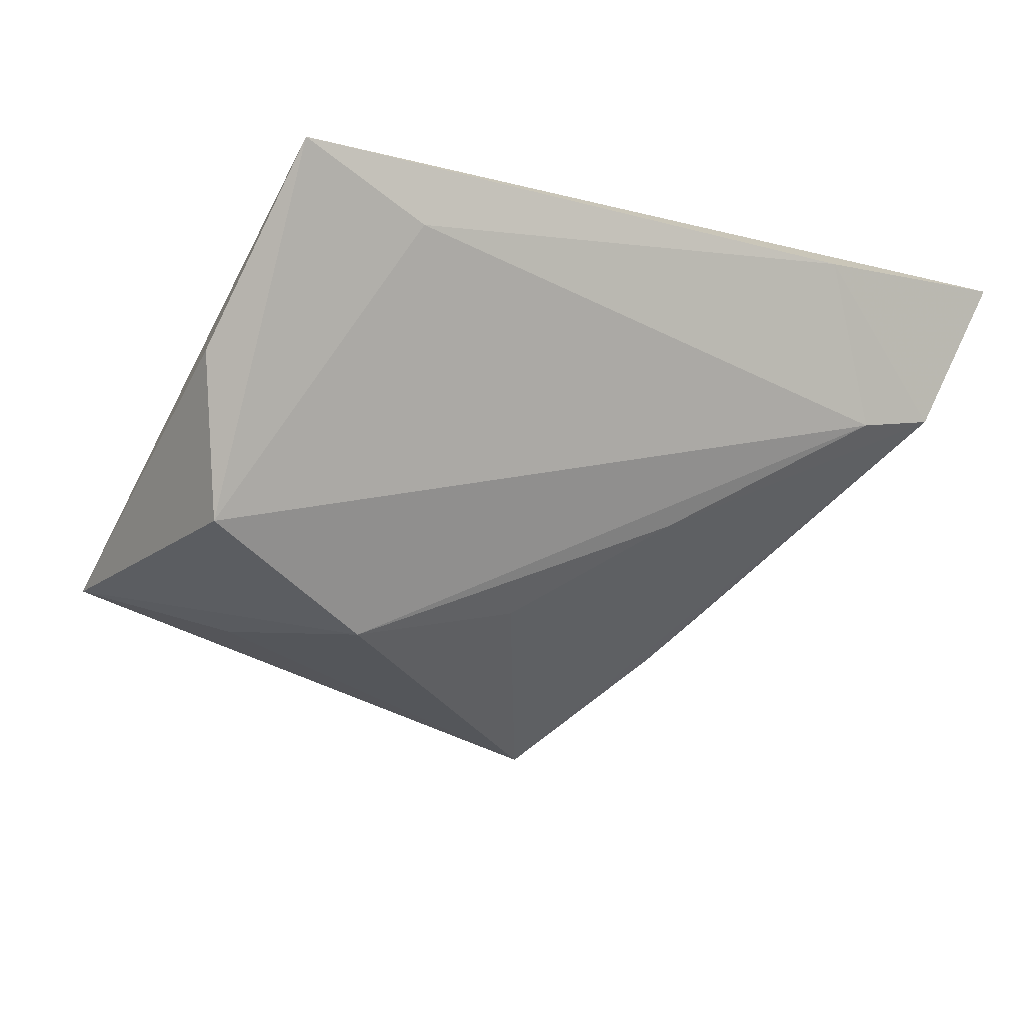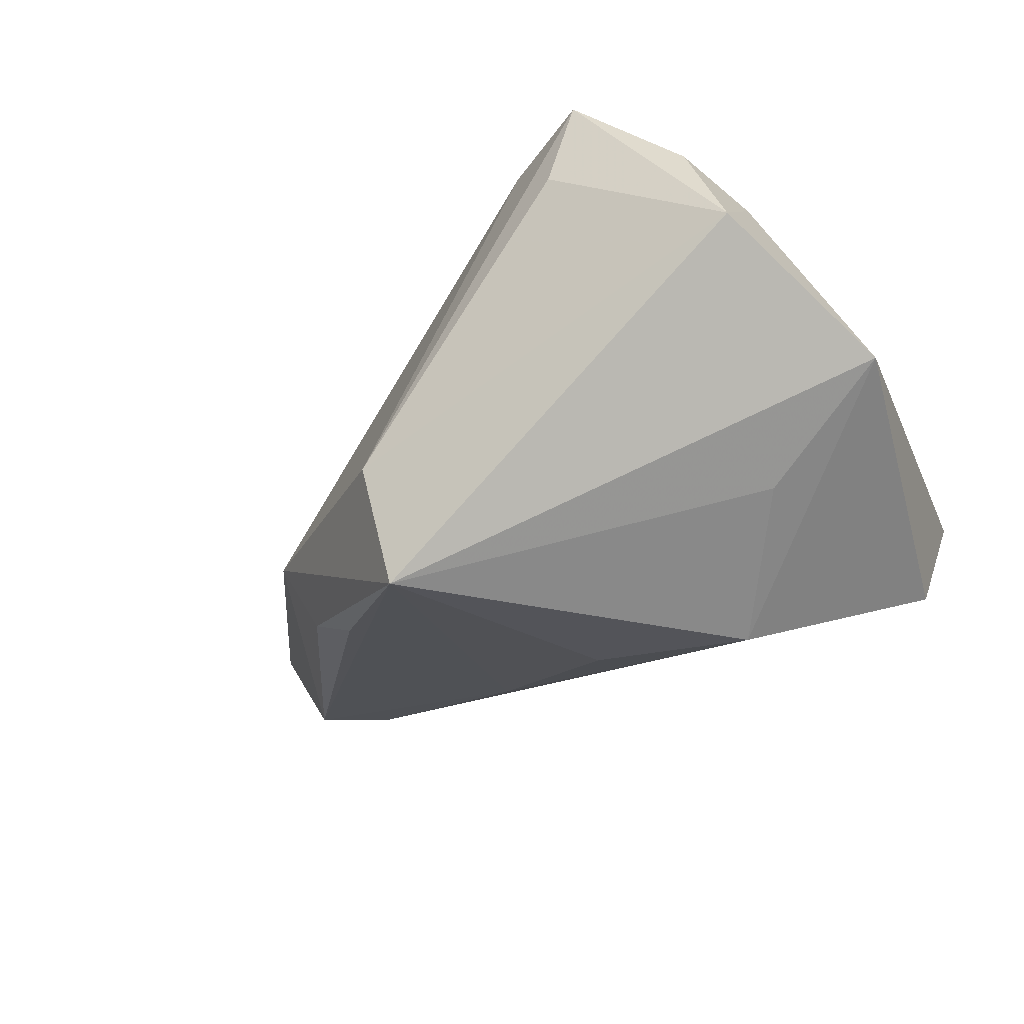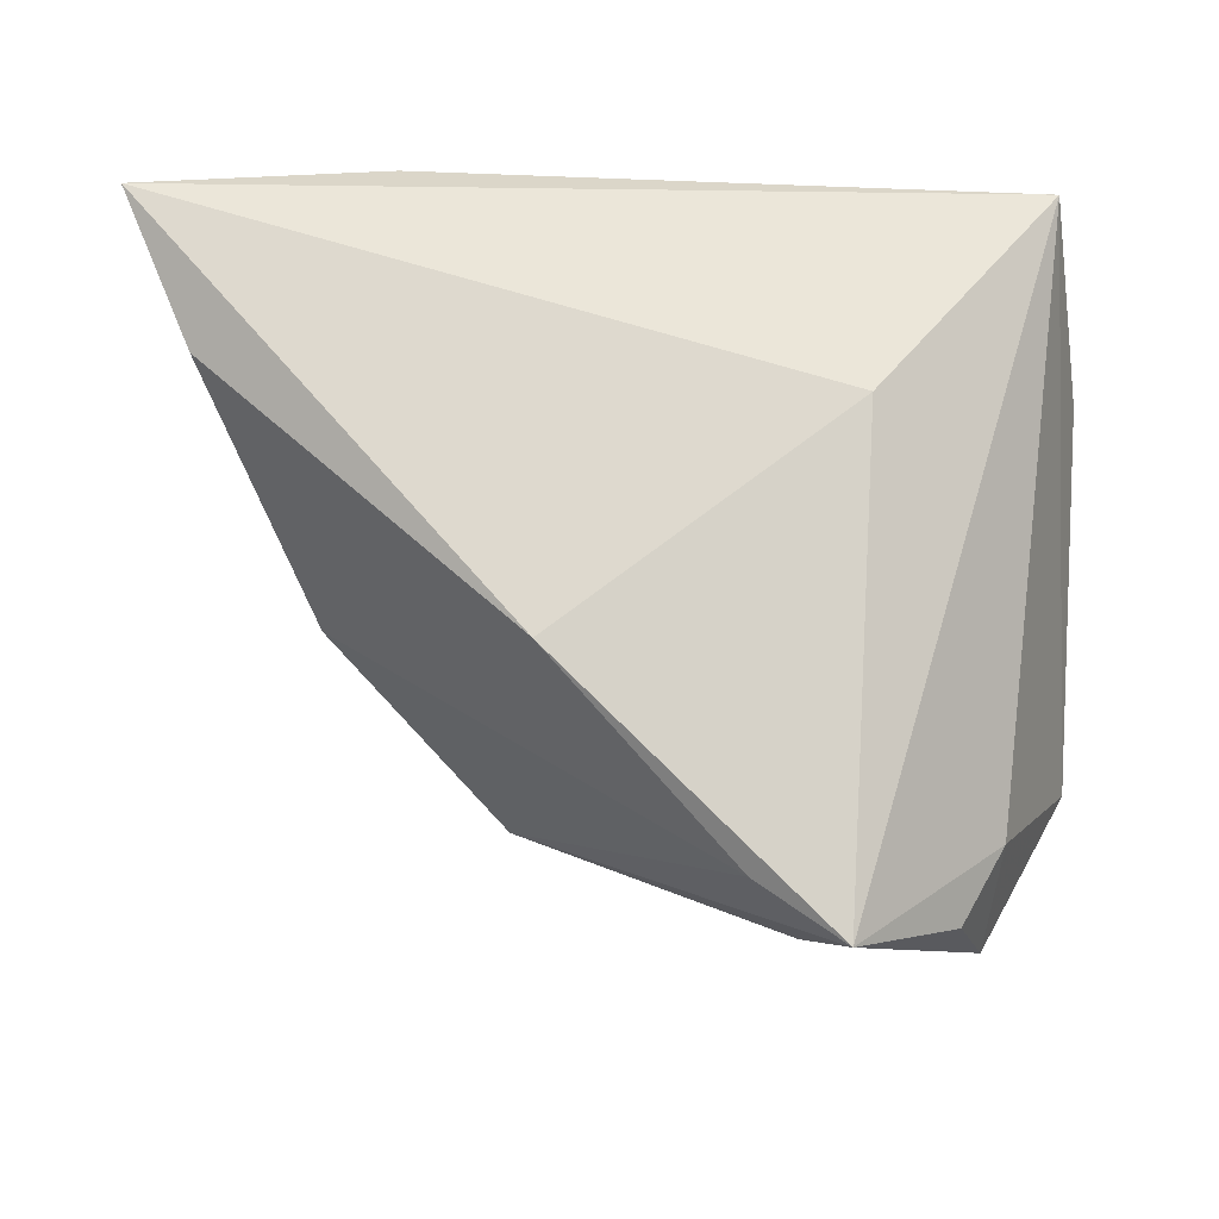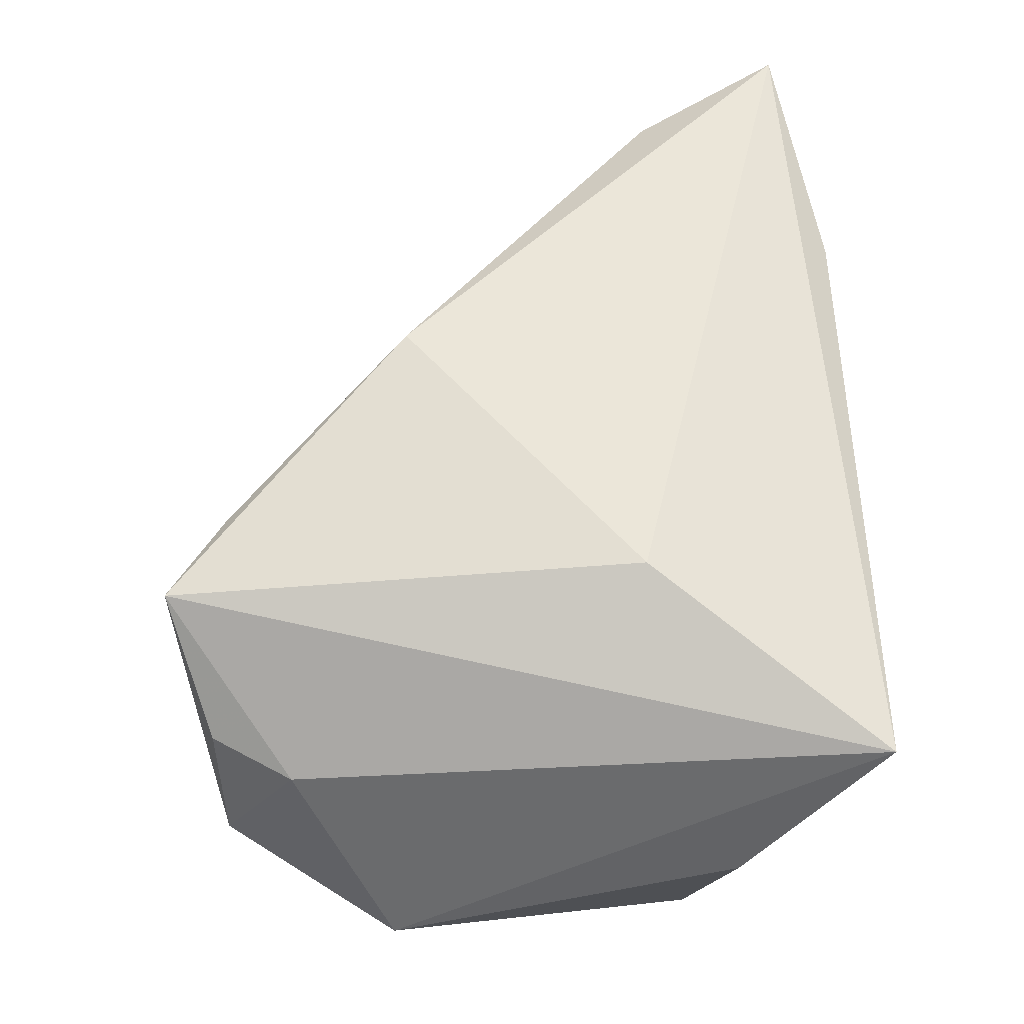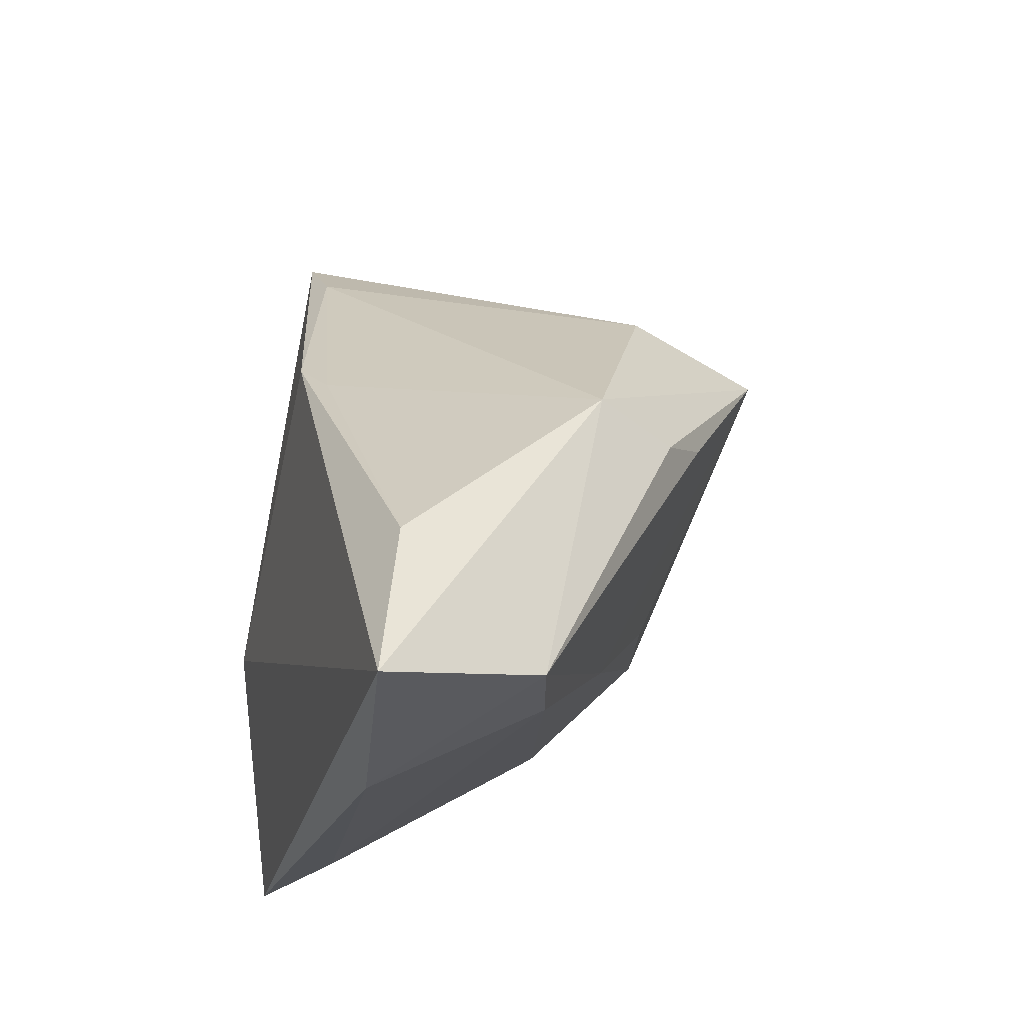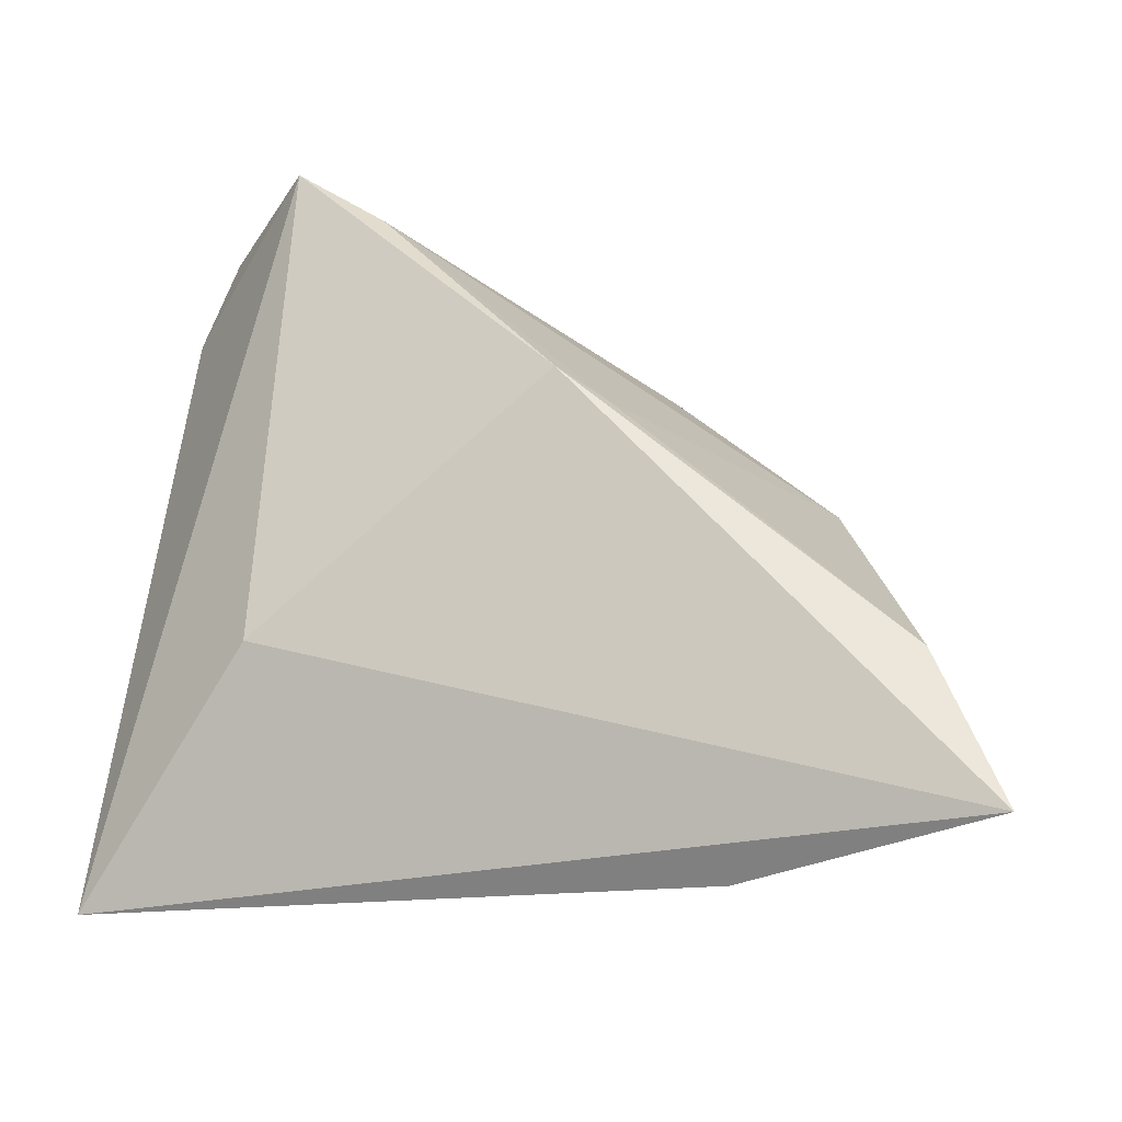
<metadata>
{"format":"obj","ext":"obj","renderer":"f3d","projection":"perspective","resolution":1024,"background":"white","views":[{"elev":-21.6,"azim":-28.0,"up":"+Z"},{"elev":-51.8,"azim":-158.3,"up":"+Z"},{"elev":71.5,"azim":-178.6,"up":"+Z"},{"elev":56.3,"azim":-91.9,"up":"+Z"},{"elev":-19.2,"azim":73.6,"up":"+Y"},{"elev":-15.9,"azim":15.5,"up":"+Y"}]}
</metadata>
<code>
v 0.05247 -0.02891 0.00409
v 0.04212 -0.02983 0.001082
v -0.01734 -0.01046 0.02372
v 0.03289 -0.0374 0.01826
v 0.01899 -0.01873 -0.01308
v 0.0308 0.006008 -0.0217
v -0.005355 0.03876 0.01654
v 0.0165 0.01682 0.02372
v -0.01102 0.04283 0.006325
v 0.06143 -0.0323 0.02372
v 0.02168 0.01323 0.0215
v -0.02698 0.01075 -0.02535
v -0.02792 0.04084 0.004082
v 0.04112 0.007021 -0.006248
v -0.03295 0.03153 0.002652
v -0.03203 0.0404 -0.01127
v -0.03905 -0.01584 -0.022
v 0.0369 0.003775 -0.01589
v -0.04298 -0.02108 -0.003998
v 0.002349 -0.008485 -0.02405
v 0.05347 -0.0148 0.01984
v -0.01754 -0.007395 -0.02955
v -0.02297 -0.0354 0.01012
v 0.01996 0.02661 -0.01813
v -0.0156 0.04554 0.01661
v -0.04298 0.0204 -0.01969
v 0.01828 0.02038 -0.03371
v -0.03849 -0.0374 0.01607
f 26 28 15
f 28 25 15
f 3 28 10
f 3 25 28
f 19 28 26
f 8 3 10
f 25 3 8
f 10 28 4
f 22 2 17
f 28 19 17
f 26 22 17
f 17 19 26
f 16 27 26
f 26 15 16
f 12 22 26
f 26 27 12
f 12 27 22
f 22 27 20
f 10 4 1
f 1 4 2
f 6 1 27
f 27 16 24
f 28 17 23
f 23 17 2
f 23 4 28
f 2 4 23
f 13 15 25
f 25 16 13
f 13 16 15
f 5 20 27
f 27 1 5
f 5 1 2
f 5 2 22
f 22 20 5
f 25 8 7
f 7 24 25
f 9 16 25
f 25 24 9
f 9 24 16
f 18 6 27
f 1 6 18
f 21 8 10
f 24 7 14
f 27 24 14
f 14 18 27
f 14 21 10
f 10 1 14
f 1 18 14
f 11 7 8
f 11 14 7
f 8 21 11
f 21 14 11

</code>
